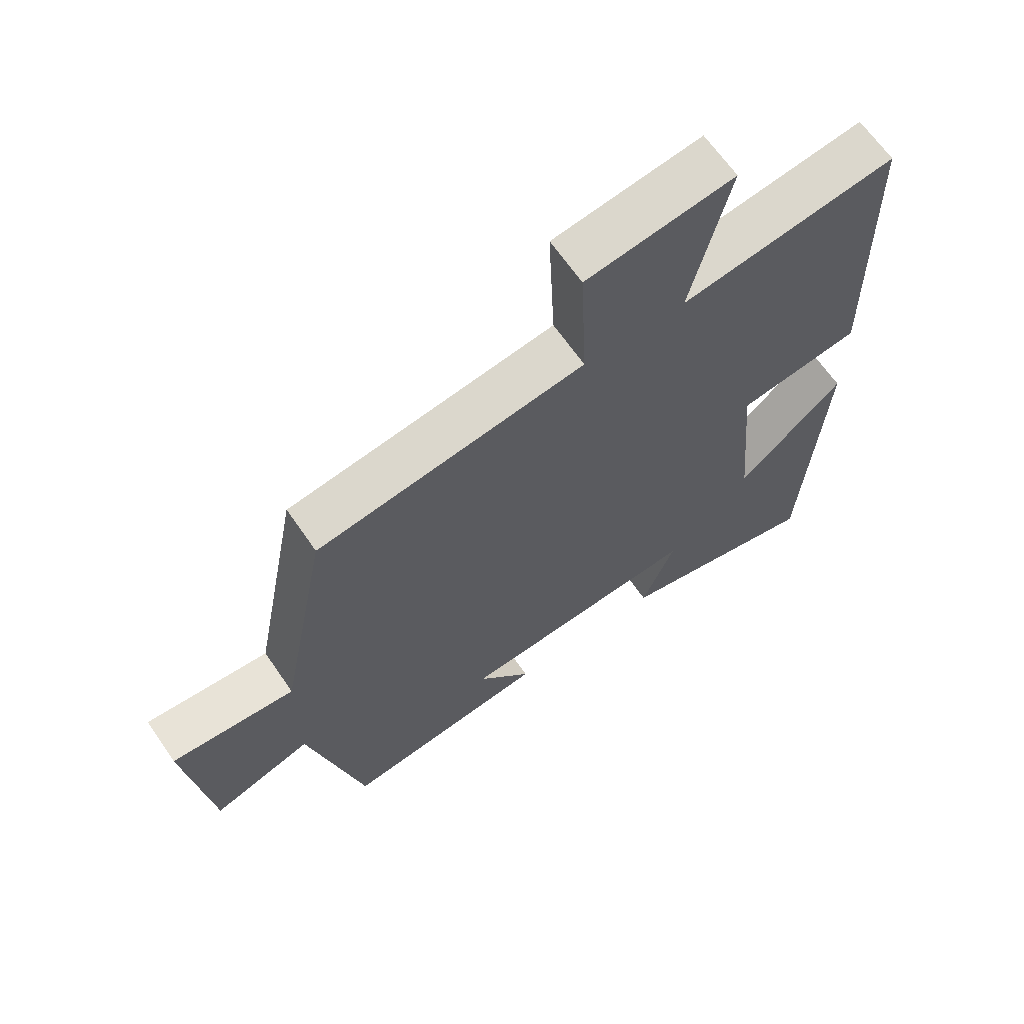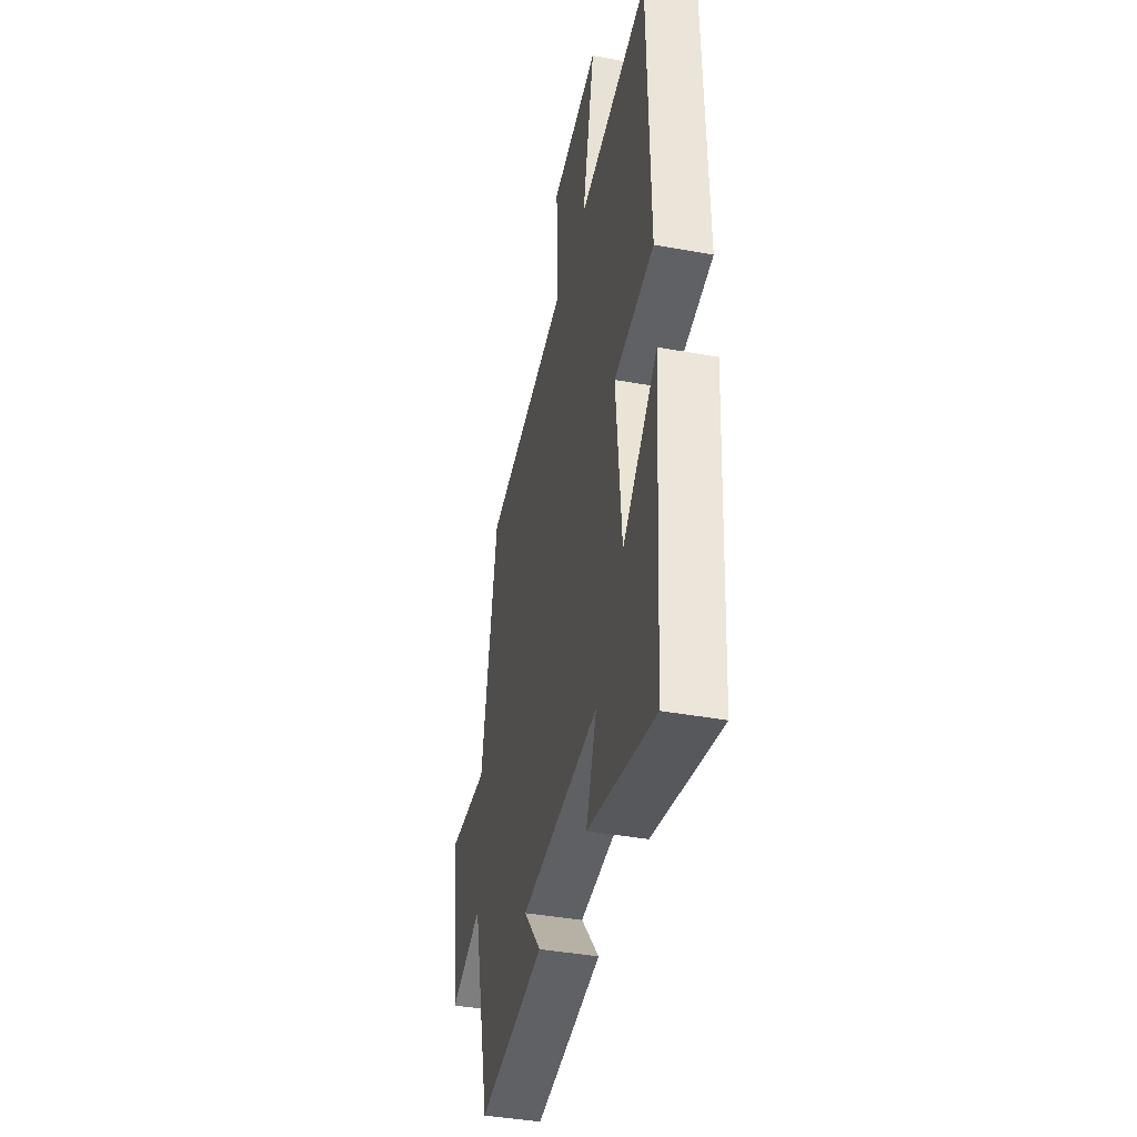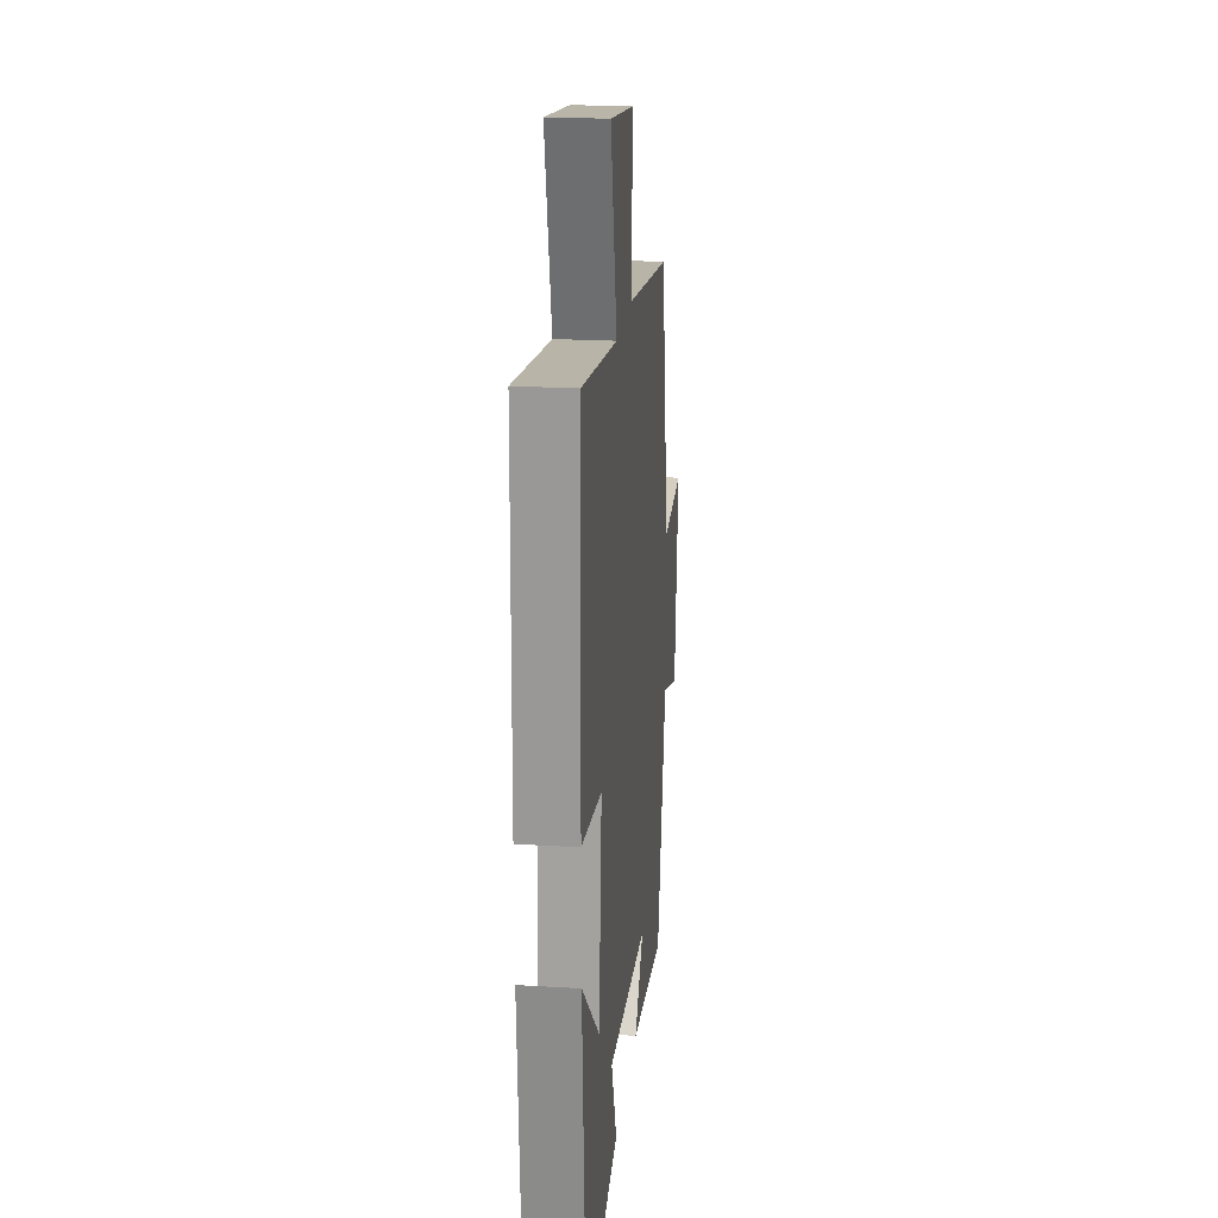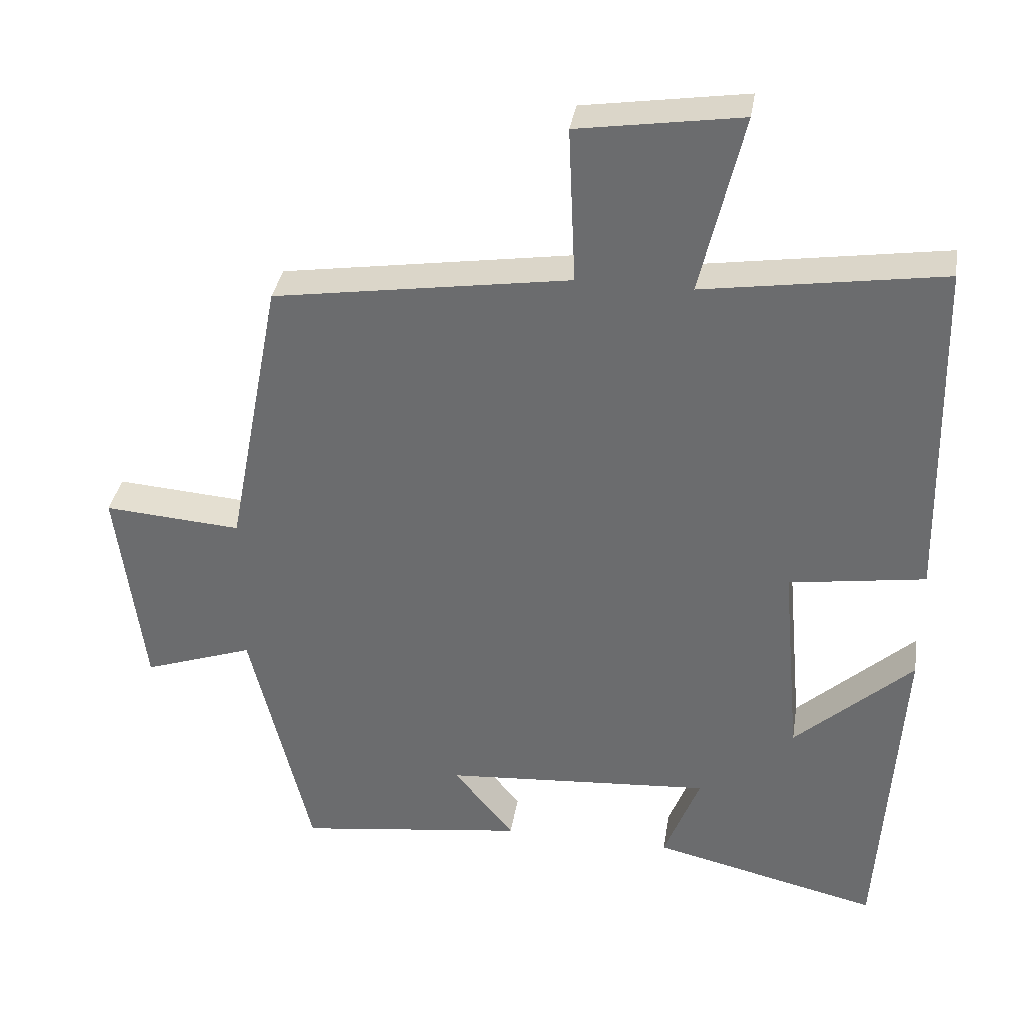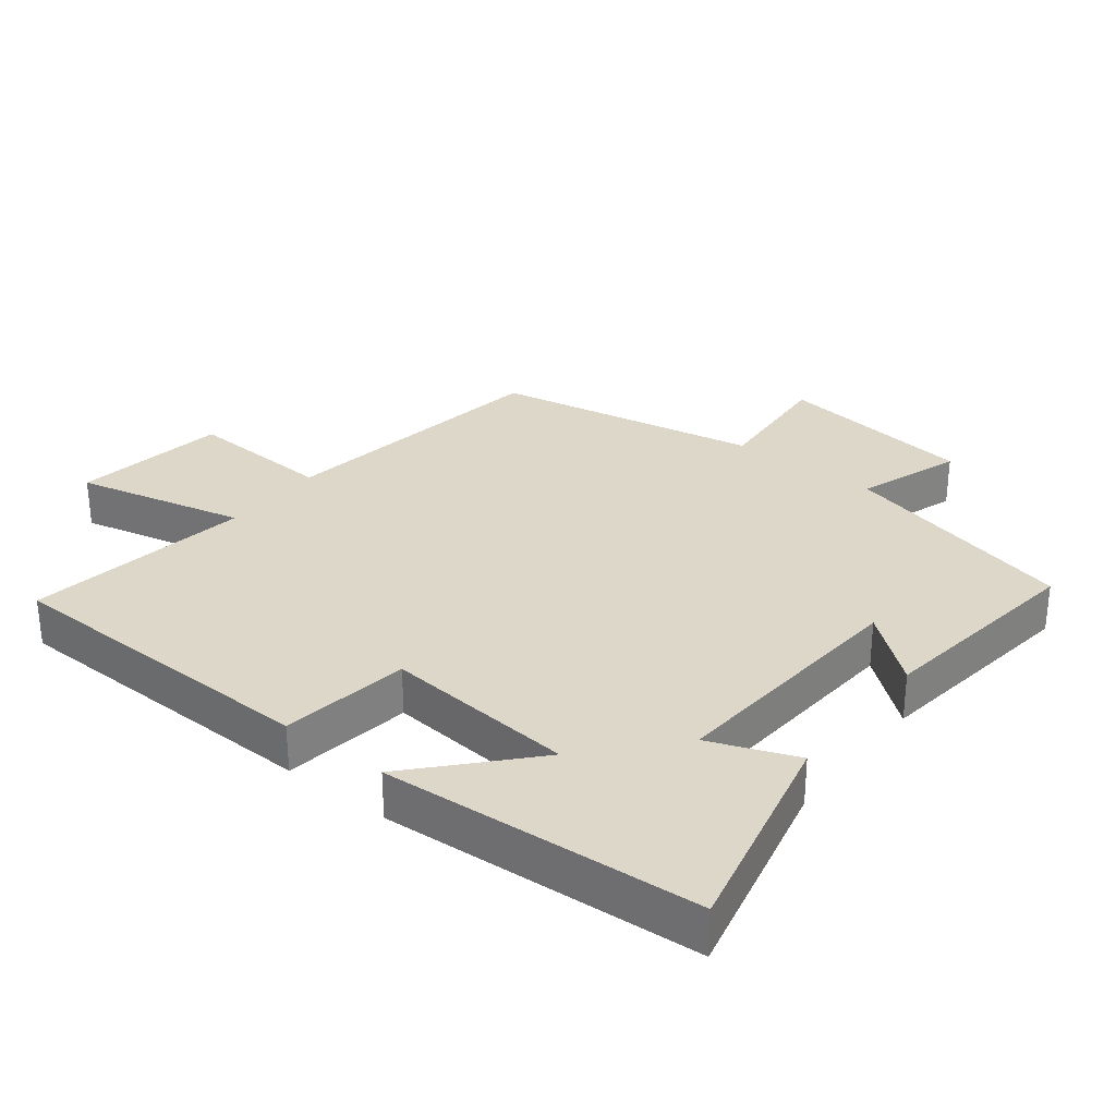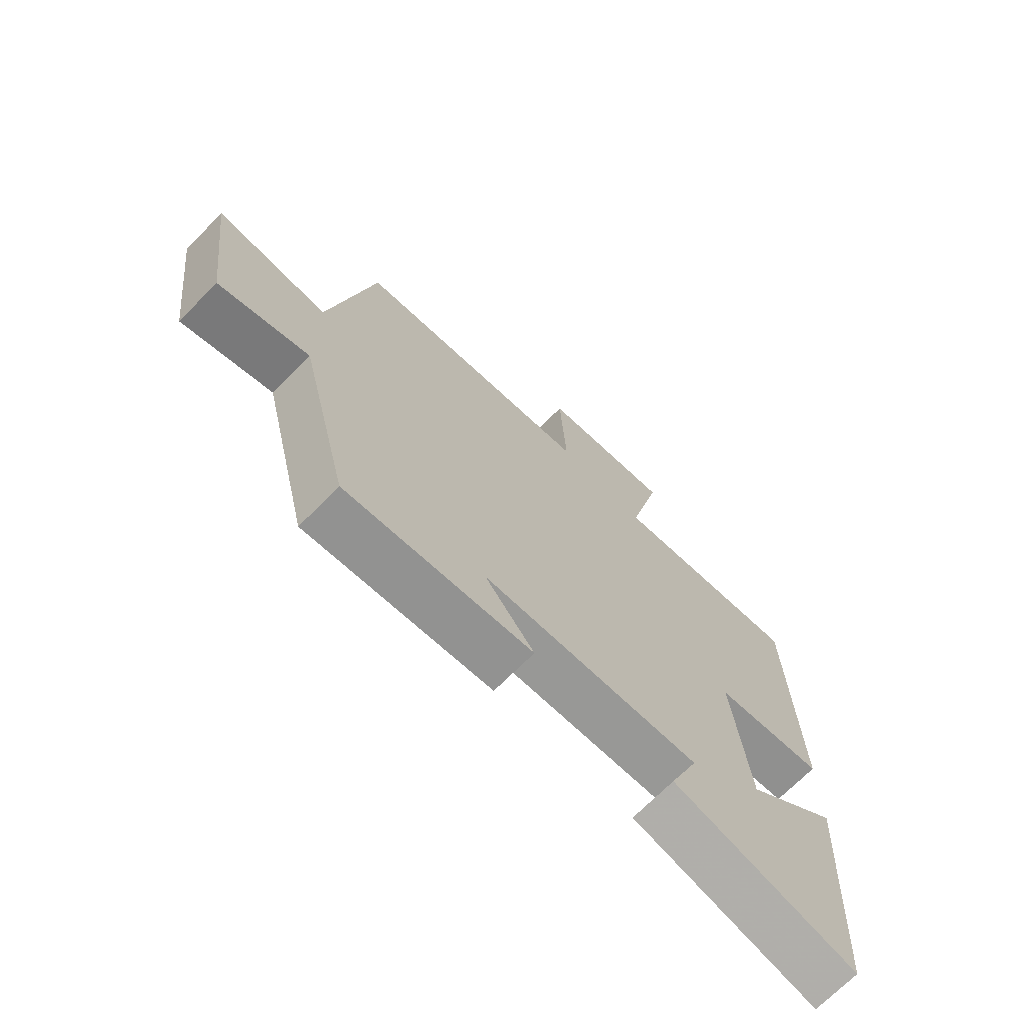
<metadata>
{"format":"obj","ext":"obj","renderer":"f3d","projection":"perspective","resolution":1024,"background":"white","views":[{"elev":65.4,"azim":-34.5,"up":"+Z"},{"elev":-40.7,"azim":77.4,"up":"+Z"},{"elev":21.6,"azim":96.1,"up":"+Z"},{"elev":35.1,"azim":9.0,"up":"+Z"},{"elev":30.3,"azim":128.1,"up":"+Y"},{"elev":-71.0,"azim":-44.8,"up":"+Z"}]}
</metadata>
<code>
v 0.469 0.07 -0.576
v 0.149 0.07 -0.5
v 0.2 0.07 -0.37
v -0.178 0.07 -0.396
v -0.093 0.07 -0.5
v -0.414 0.07 -0.541
v -0.5 0.07 -0.188
v -0.655 0.07 -0.241
v -0.693 0.07 0.055
v -0.5 0.07 0.04
v -0.424 0.07 0.438
v -0.007 0.07 0.5
v -0.017 0.07 0.72
v 0.213 0.07 0.754
v 0.153 0.07 0.5
v 0.49 0.07 0.55
v 0.5 0.07 0.063
v 0.308 0.07 0.035
v 0.334 0.07 -0.251
v 0.5 0.07 -0.101
v 0.469 0 -0.576
v 0.149 0 -0.5
v 0.2 0 -0.37
v -0.178 0 -0.396
v -0.093 0 -0.5
v -0.414 0 -0.541
v -0.5 0 -0.188
v -0.655 0 -0.241
v -0.693 0 0.055
v -0.5 0 0.04
v -0.424 0 0.438
v -0.007 0 0.5
v -0.017 0 0.72
v 0.213 0 0.754
v 0.153 0 0.5
v 0.49 0 0.55
v 0.5 0 0.063
v 0.308 0 0.035
v 0.334 0 -0.251
v 0.5 0 -0.101
f 19 20 1 2
f 15 16 17 18
f 15 18 19
f 12 13 14 15
f 10 11 12 15
f 10 15 19
f 7 8 9 10
f 4 5 6 7
f 3 4 7 10
f 19 2 3
f 3 10 19
f 22 21 40 39
f 38 37 36 35
f 39 38 35
f 35 34 33 32
f 35 32 31 30
f 39 35 30
f 30 29 28 27
f 27 26 25 24
f 30 27 24 23
f 23 22 39
f 39 30 23
f 1 21 22 2
f 2 22 23 3
f 3 23 24 4
f 4 24 25 5
f 5 25 26 6
f 6 26 27 7
f 7 27 28 8
f 8 28 29 9
f 9 29 30 10
f 10 30 31 11
f 11 31 32 12
f 12 32 33 13
f 13 33 34 14
f 14 34 35 15
f 15 35 36 16
f 16 36 37 17
f 17 37 38 18
f 18 38 39 19
f 19 39 40 20
f 20 40 21 1

</code>
